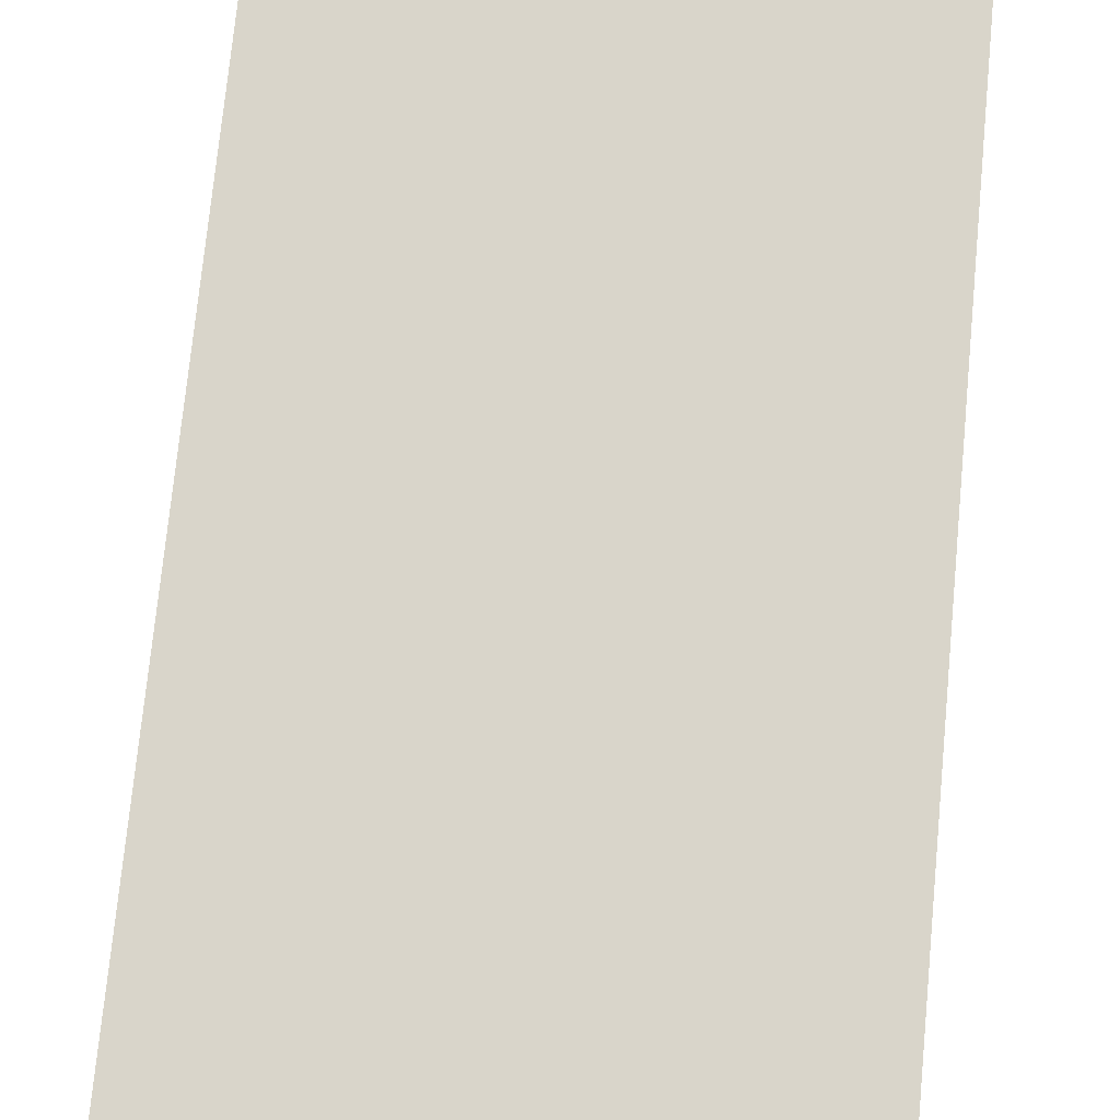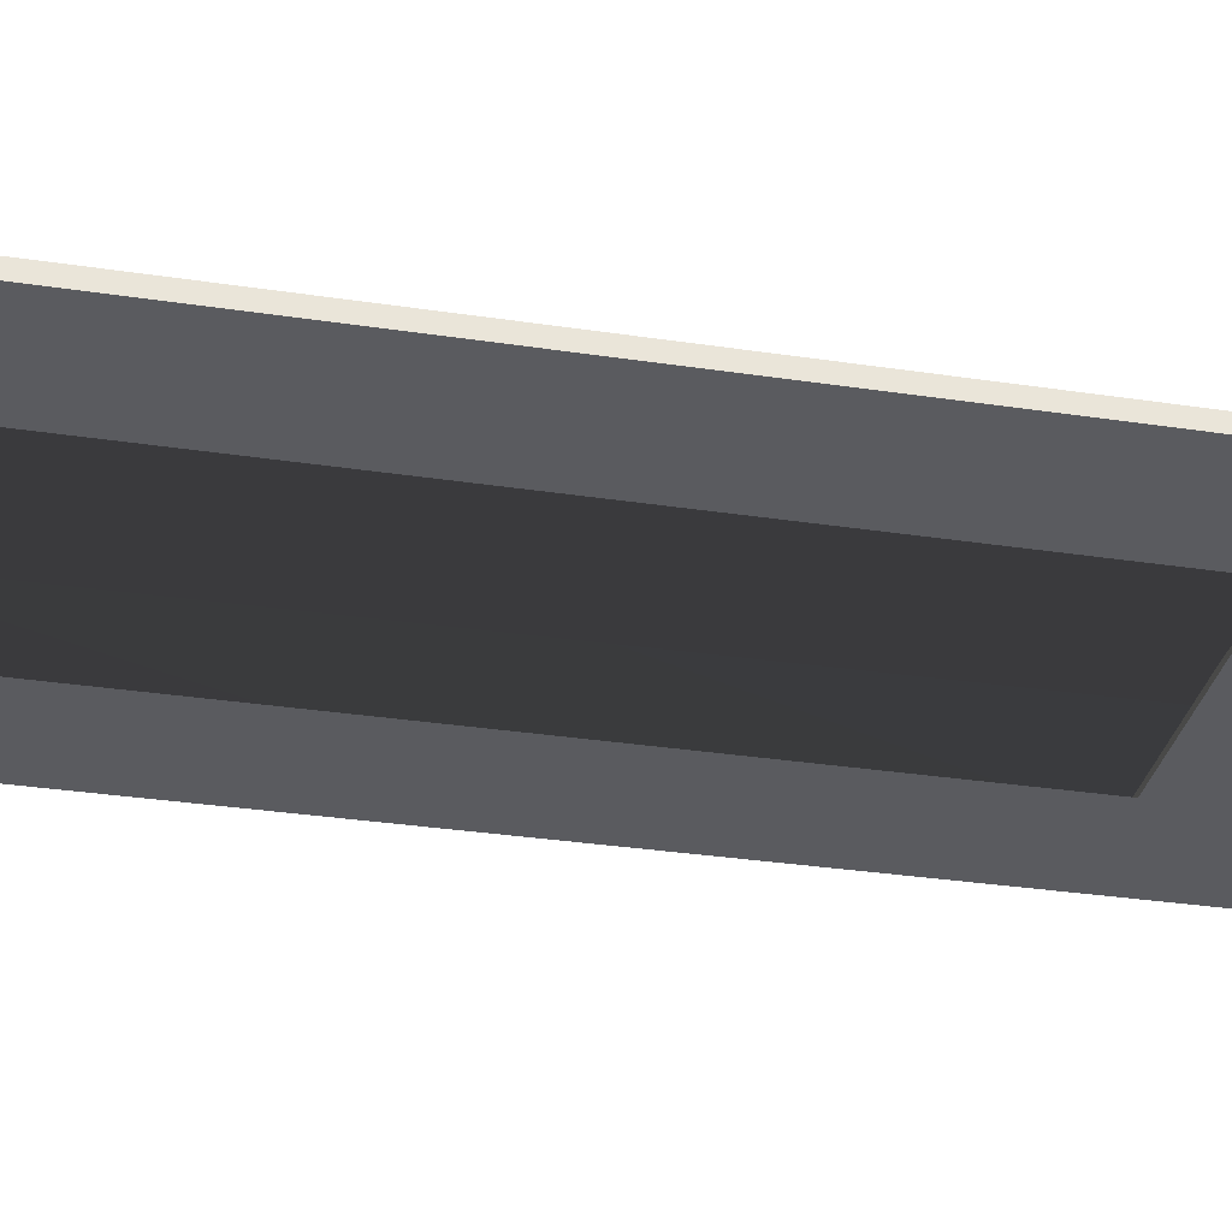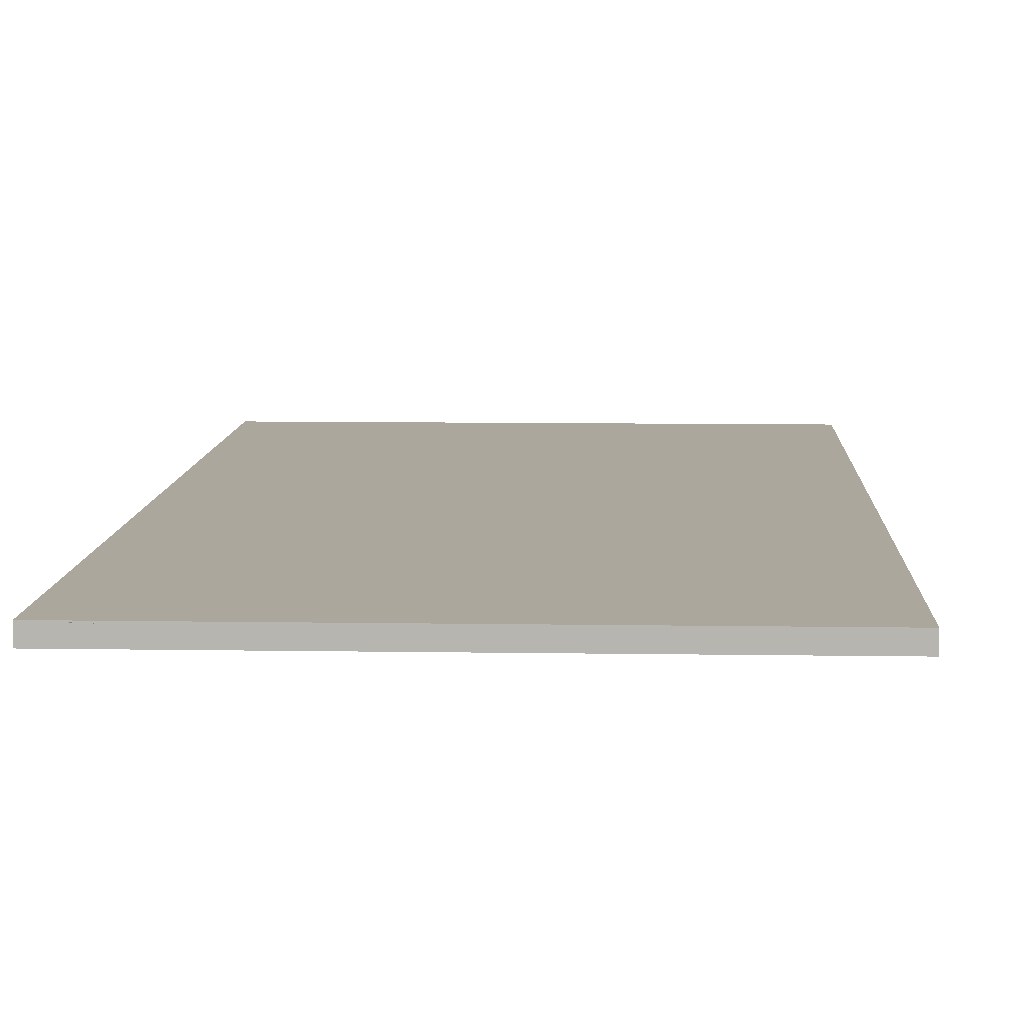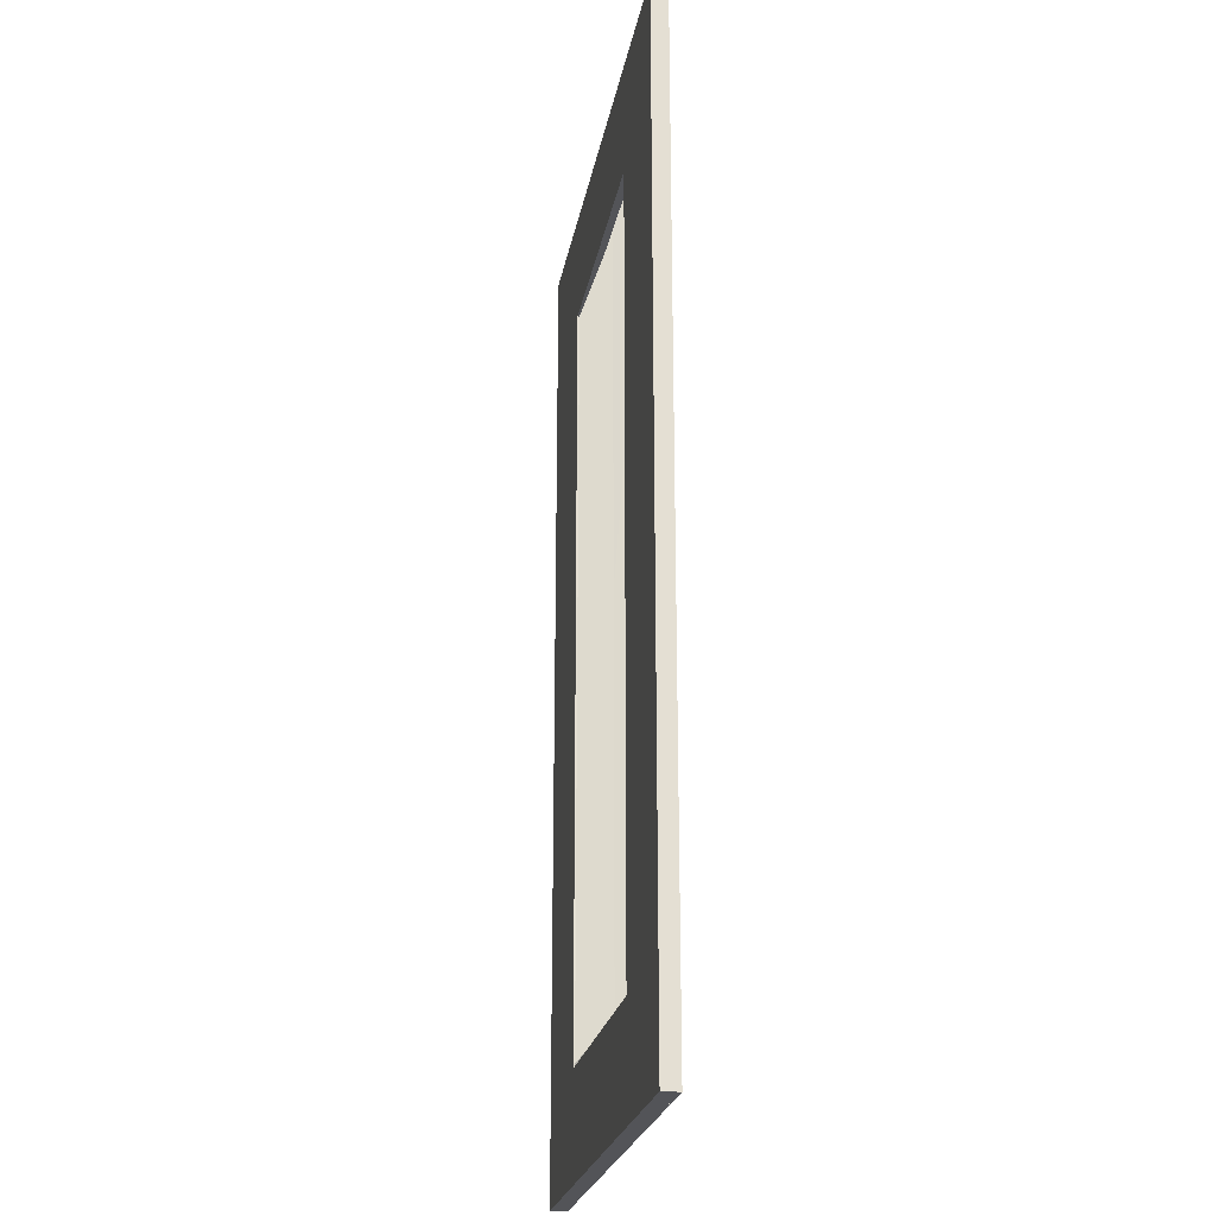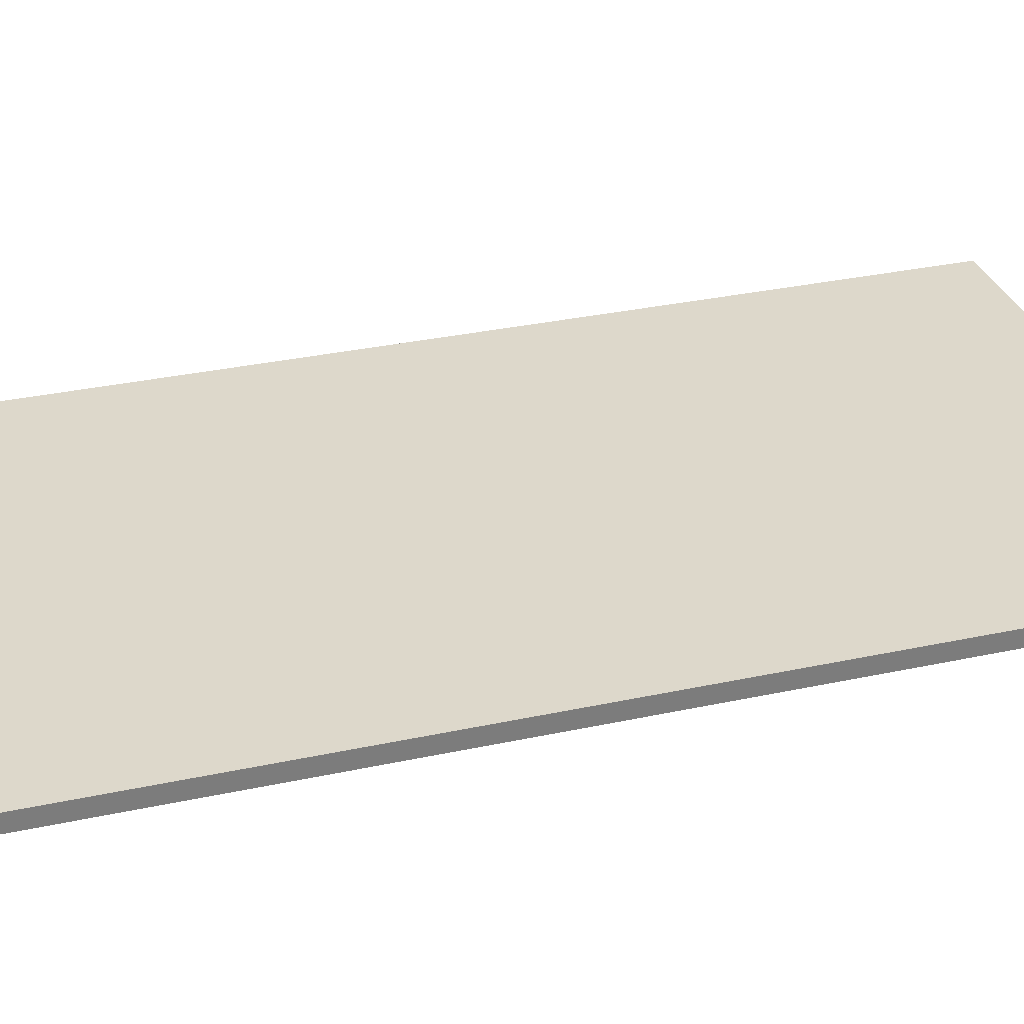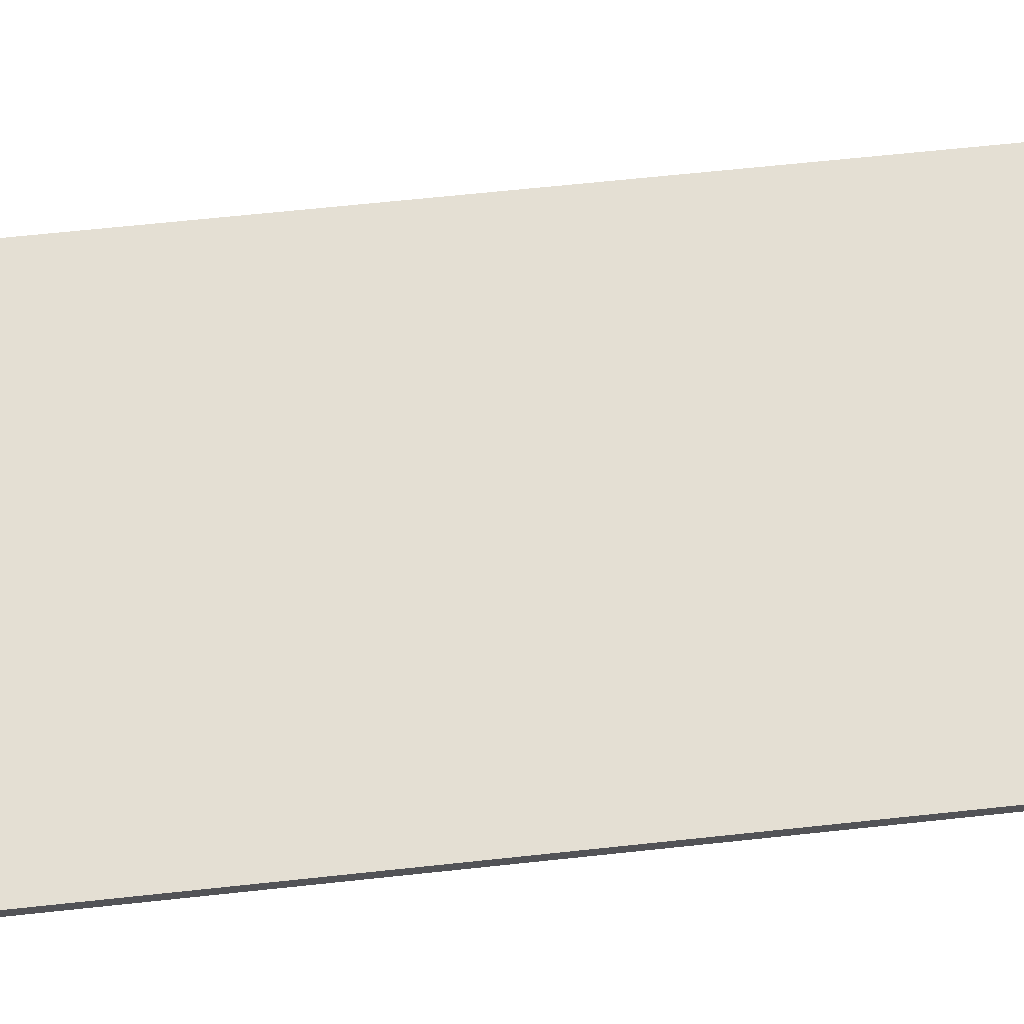
<metadata>
{"format":"obj","ext":"obj","renderer":"f3d","projection":"perspective","resolution":1024,"background":"white","views":[{"elev":74.7,"azim":5.5,"up":"+Z"},{"elev":-33.3,"azim":78.4,"up":"+Z"},{"elev":8.4,"azim":2.6,"up":"+Z"},{"elev":-23.4,"azim":-99.9,"up":"+Y"},{"elev":31.2,"azim":-107.3,"up":"+Z"},{"elev":66.7,"azim":83.9,"up":"+Z"}]}
</metadata>
<code>
v 1059 114.9 1078
v 1059 117.7 1078
v 1063 117.7 1078
v 1058 114.9 1078
v 1059 105.7 1078
v 1058 105.7 1078
v 1056 114.9 1078
v 1056 105.7 1078
v 1056 117.7 1078
v 1066 105.7 1078
v 1066 114.9 1078
v 1069 114.9 1078
v 1069 105.7 1078
v 1057 117.3 1078
v 1062 117.4 1078
v 1062 105.8 1078
v 1057 105.7 1078
v 1066 117.7 1078
v 1069 117.7 1078
v 1058 96.27 1078
v 1066 96.27 1078
v 1066 93.77 1078
v 1063 93.77 1078
v 1062 93.88 1078
v 1057 93.76 1078
v 1069 96.27 1078
v 1069 93.77 1078
v 1059 96.27 1078
v 1056 96.27 1078
v 1059 93.77 1078
v 1056 93.77 1078
v 1059 114.9 1078
v 1063 114.9 1078
v 1063 117.7 1078
v 1059 117.7 1078
v 1059 105.7 1078
v 1063 105.7 1078
v 1056 114.9 1078
v 1056 105.7 1078
v 1056 117.7 1078
v 1066 114.9 1078
v 1066 105.7 1078
v 1069 105.7 1078
v 1069 114.9 1078
v 1066 117.7 1078
v 1069 117.7 1078
v 1066 96.27 1078
v 1063 96.27 1078
v 1063 93.77 1078
v 1066 93.77 1078
v 1069 96.27 1078
v 1069 93.77 1078
v 1059 96.27 1078
v 1056 96.27 1078
v 1059 93.77 1078
v 1056 93.77 1078
v 1068 93.77 1078
v 1069 93.77 1078
v 1066 93.77 1078
v 1069 96.27 1078
v 1069 105.7 1078
v 1069 114.9 1078
v 1069 117.7 1078
v 1066 117.7 1078
v 1063 117.7 1078
v 1059 117.7 1078
v 1056 117.7 1078
v 1056 114.9 1078
v 1056 105.7 1078
v 1056 96.27 1078
v 1056 93.77 1078
v 1058 93.77 1078
v 1059 93.77 1078
v 1056 93.77 1078
v 1063 93.77 1078
v 1068 117.7 1078
v 1058 117.7 1078
v 1056 117.7 1078
v 1056 114.9 1078
v 1056 105.7 1078
v 1056 96.27 1078
v 1058 114.9 1078
v 1058 105.7 1078
v 1066 114.9 1078
v 1066 105.7 1078
v 1066 96.27 1078
v 1058 96.27 1078
v 1067 115 1078
v 1057 114.9 1078
v 1067 105.9 1078
v 1067 96.38 1078
v 1057 96.23 1078
v 1057 105.7 1078
f 1 2 3
f 4 1 3
f 5 1 4
f 4 6 5
f 7 1 5
f 5 8 7
f 2 1 7
f 7 9 2
f 10 11 12
f 12 13 10
f 14 15 16
f 16 17 14
f 18 11 4
f 4 3 18
f 12 11 18
f 18 19 12
f 20 21 22
f 22 23 20
f 24 25 17
f 17 16 24
f 26 21 10
f 10 13 26
f 22 21 26
f 26 27 22
f 5 28 29
f 29 8 5
f 20 28 5
f 5 6 20
f 20 23 30
f 30 28 20
f 29 28 30
f 30 31 29
f 32 33 34
f 34 35 32
f 32 36 37
f 37 33 32
f 32 38 39
f 39 36 32
f 32 35 40
f 40 38 32
f 41 42 43
f 43 44 41
f 41 33 37
f 37 42 41
f 41 45 34
f 34 33 41
f 41 44 46
f 46 45 41
f 47 48 49
f 49 50 47
f 47 42 37
f 37 48 47
f 47 51 43
f 43 42 47
f 47 50 52
f 52 51 47
f 53 36 39
f 39 54 53
f 53 48 37
f 37 36 53
f 53 55 49
f 49 48 53
f 53 54 56
f 56 55 53
f 22 27 57
f 27 58 57
f 58 58 57
f 58 59 57
f 59 22 57
f 27 26 60
f 60 58 27
f 26 13 61
f 61 60 26
f 13 12 62
f 62 61 13
f 12 19 63
f 63 62 12
f 19 18 64
f 64 63 19
f 18 3 65
f 65 64 18
f 3 2 66
f 66 65 3
f 2 9 67
f 67 66 2
f 9 7 68
f 68 67 9
f 7 8 69
f 69 68 7
f 8 29 70
f 70 69 8
f 29 31 71
f 71 70 29
f 31 30 72
f 30 73 72
f 73 74 72
f 74 71 72
f 71 31 72
f 30 23 75
f 75 73 30
f 23 22 59
f 59 75 23
f 58 60 60
f 60 58 58
f 60 61 61
f 61 60 60
f 61 62 62
f 62 61 61
f 62 63 63
f 63 62 62
f 63 64 76
f 64 45 76
f 45 46 76
f 46 63 76
f 63 63 76
f 64 65 34
f 34 45 64
f 65 66 35
f 35 34 65
f 66 67 77
f 67 78 77
f 78 40 77
f 40 35 77
f 35 66 77
f 67 68 79
f 79 78 67
f 68 69 80
f 80 79 68
f 69 70 81
f 81 80 69
f 70 71 74
f 74 81 70
f 58 60 51
f 51 52 58
f 60 61 43
f 43 51 60
f 61 62 44
f 44 43 61
f 62 63 46
f 46 44 62
f 78 79 38
f 38 40 78
f 79 80 39
f 39 38 79
f 80 81 54
f 54 39 80
f 81 74 56
f 56 54 81
f 73 75 49
f 49 55 73
f 75 59 50
f 50 49 75
f 59 58 52
f 52 50 59
f 74 73 55
f 55 56 74
f 4 82 83
f 83 6 4
f 11 84 82
f 82 4 11
f 10 85 84
f 84 11 10
f 21 86 85
f 85 10 21
f 20 87 86
f 86 21 20
f 6 83 87
f 87 20 6
f 84 88 89
f 84 89 82
f 85 90 88
f 88 84 85
f 86 91 90
f 90 85 86
f 92 91 86
f 87 92 86
f 83 93 92
f 92 87 83
f 82 89 93
f 93 83 82
f 88 90 16
f 16 15 88
f 90 91 24
f 24 16 90
f 91 92 25
f 25 24 91
f 93 17 25
f 25 92 93
f 89 14 17
f 17 93 89
f 88 15 14
f 14 89 88

</code>
